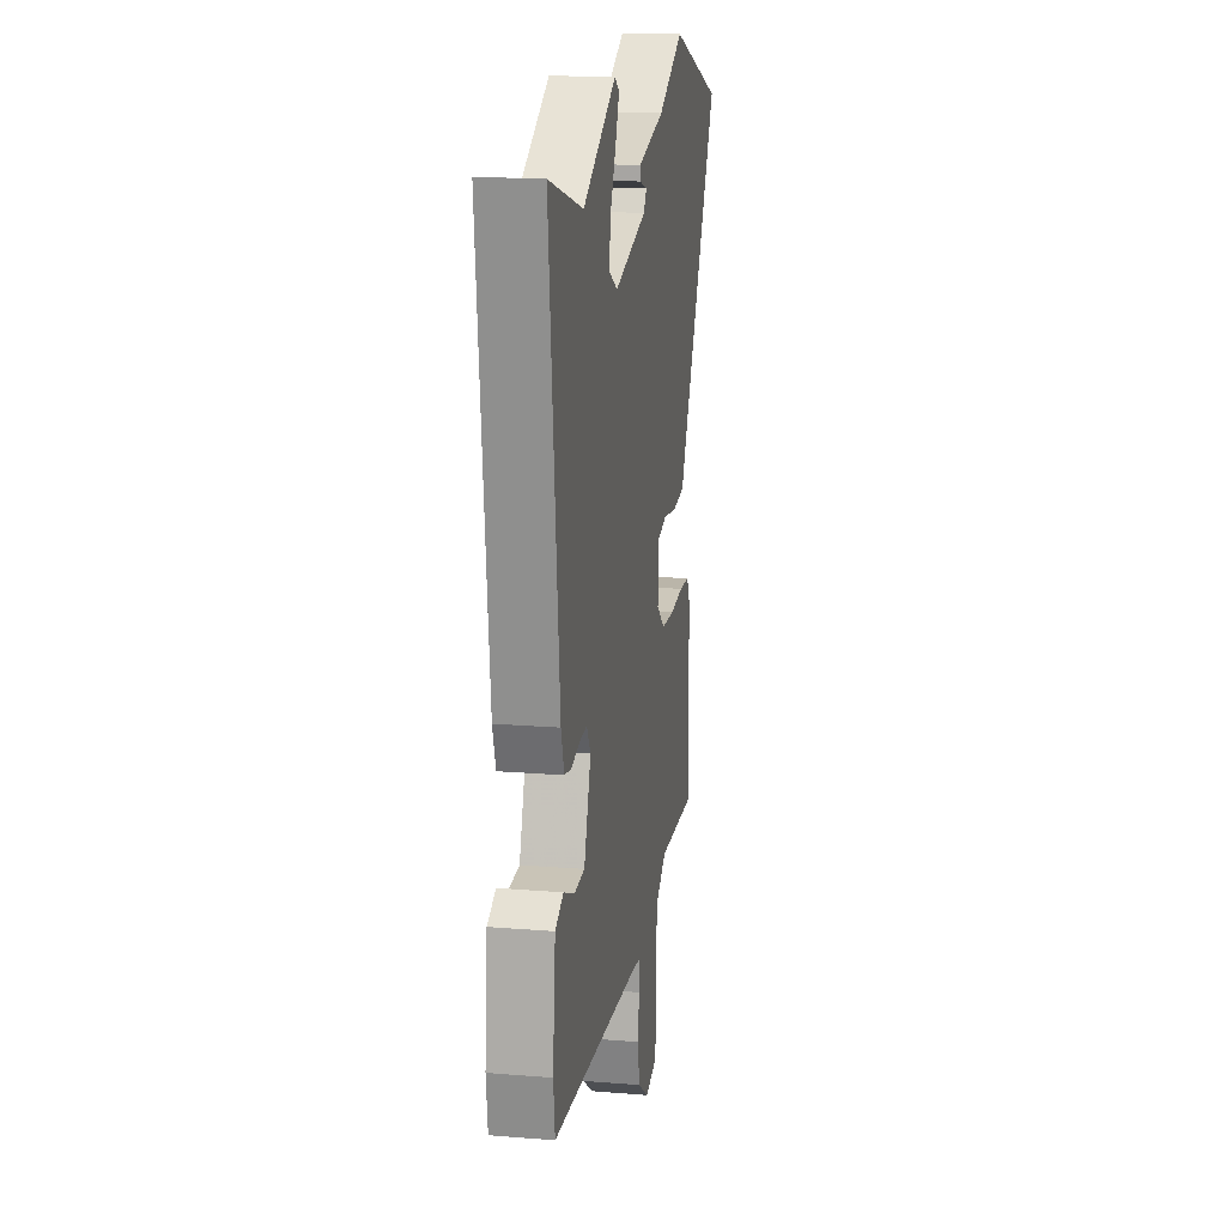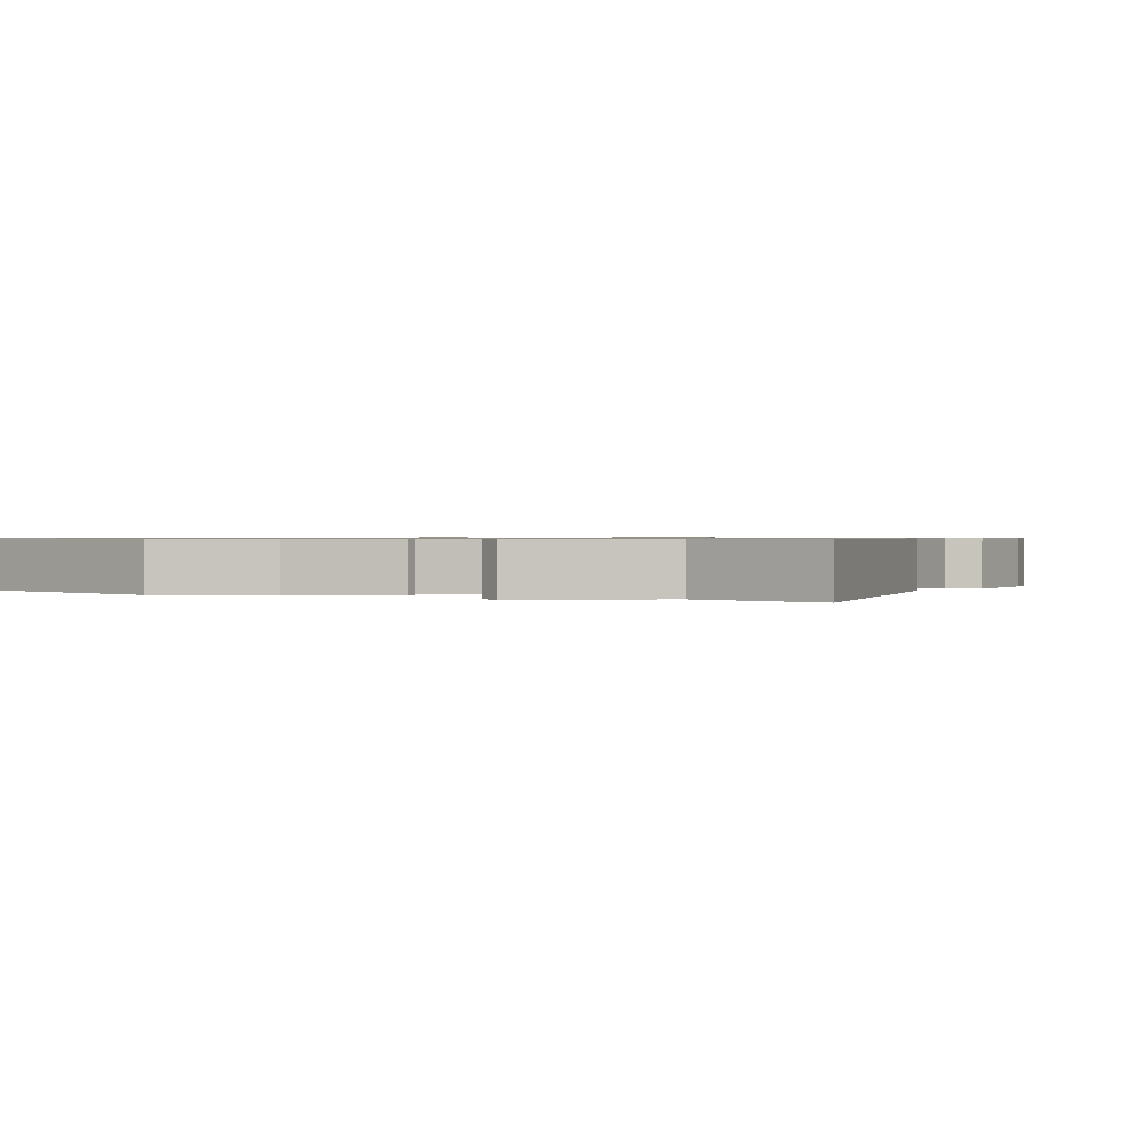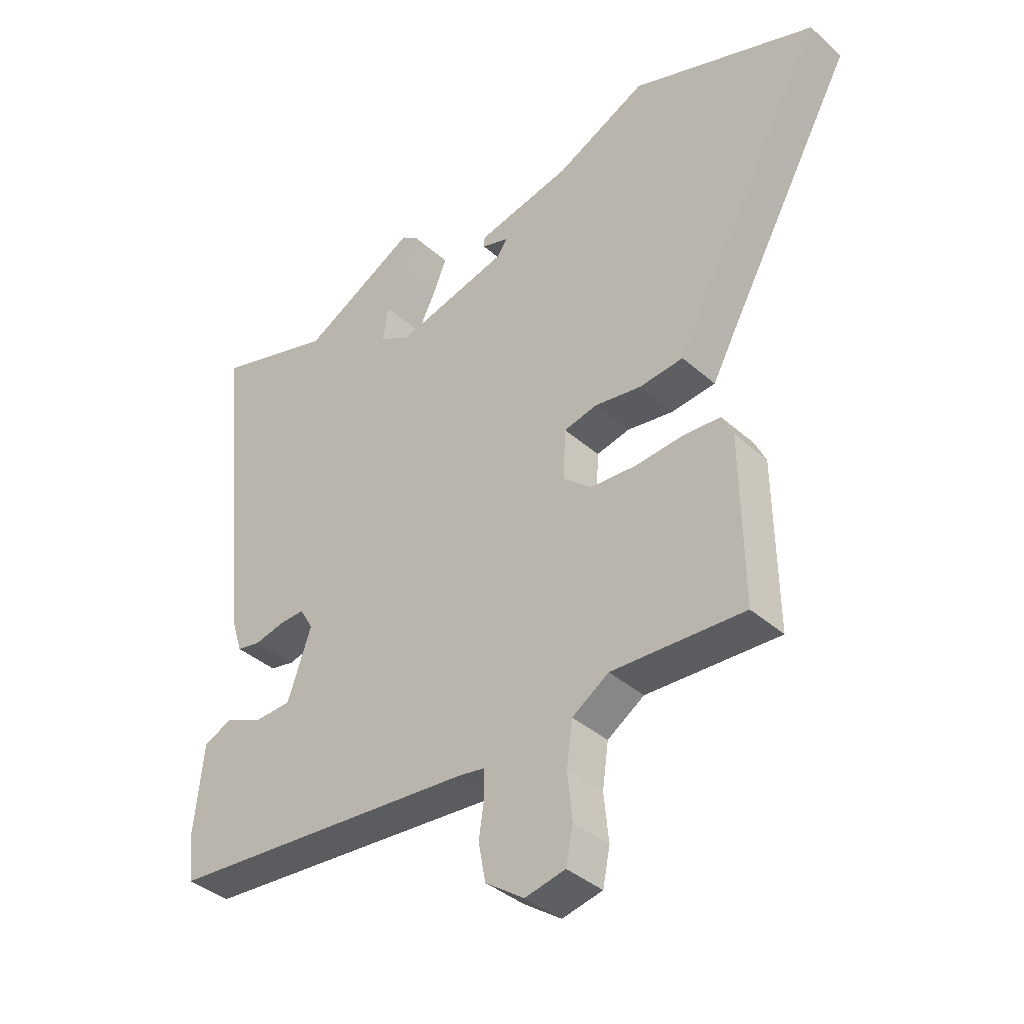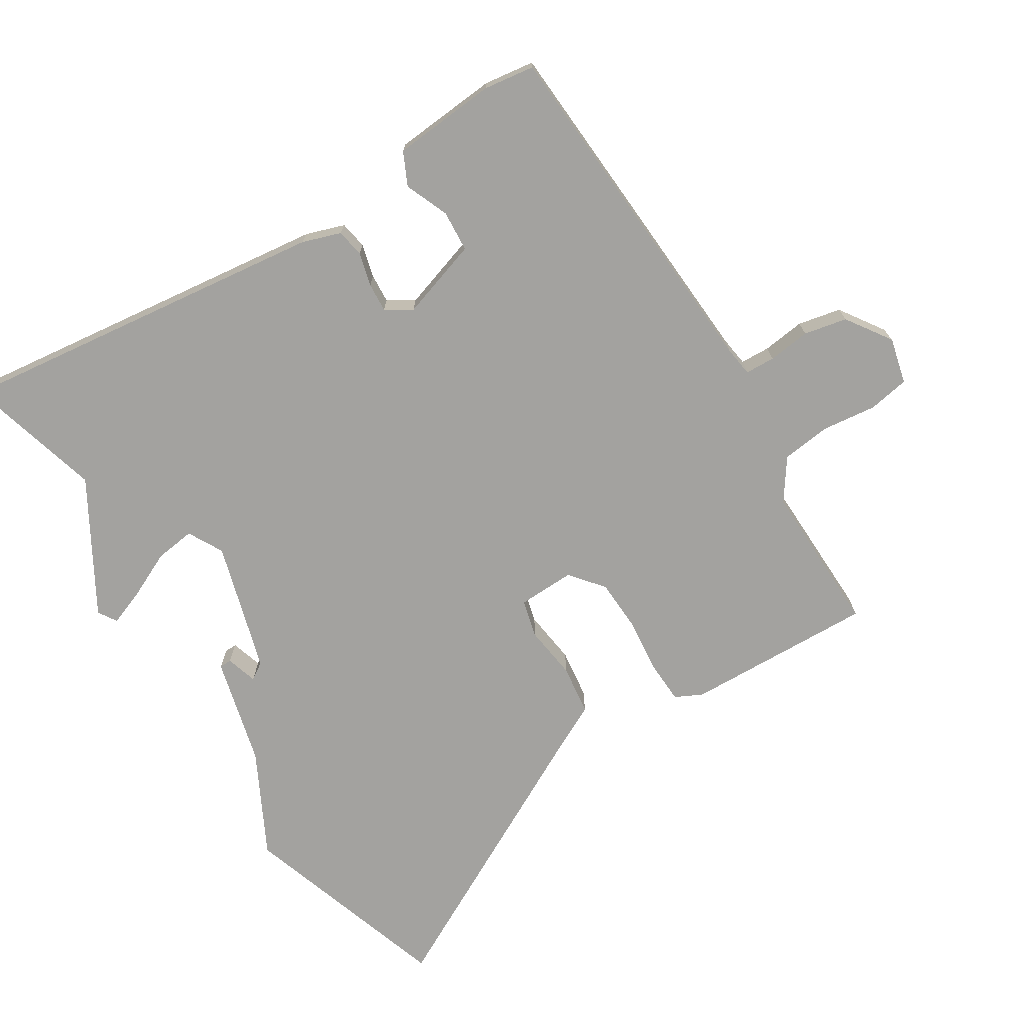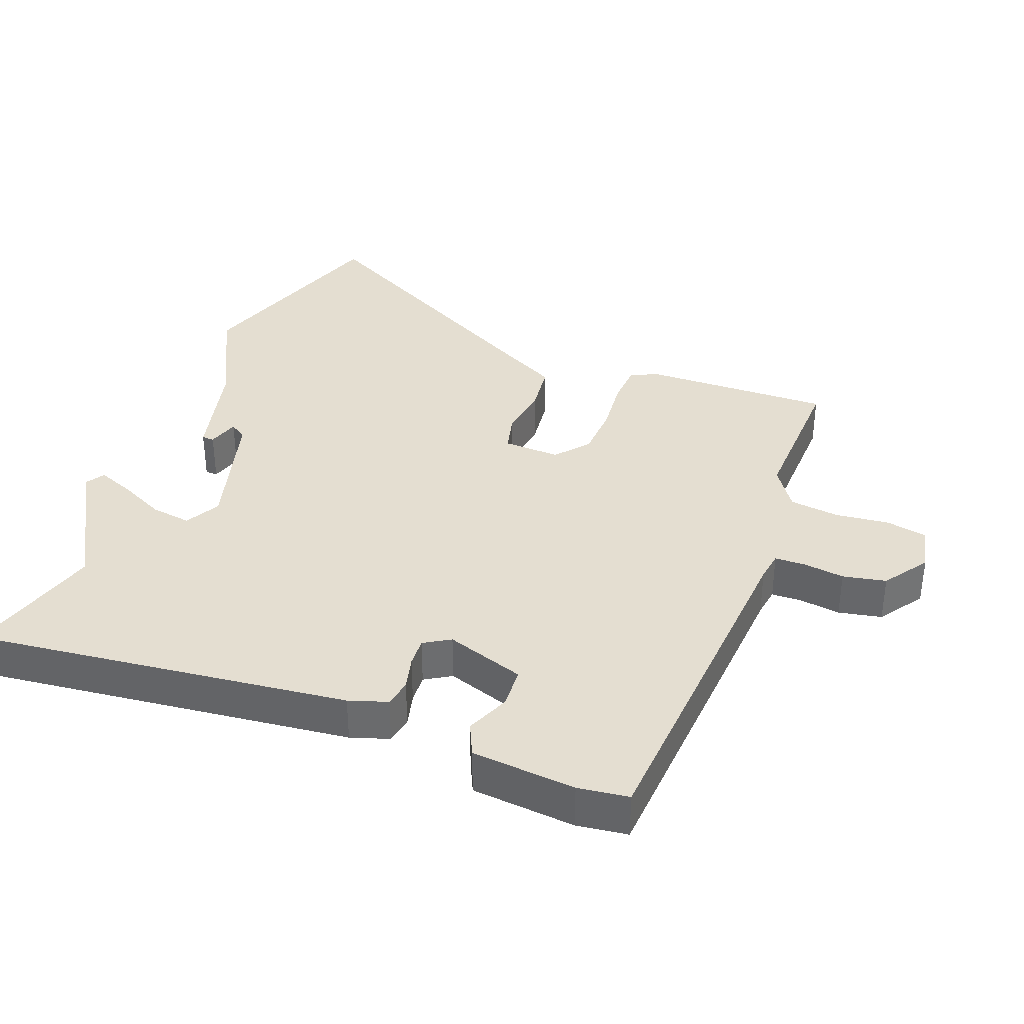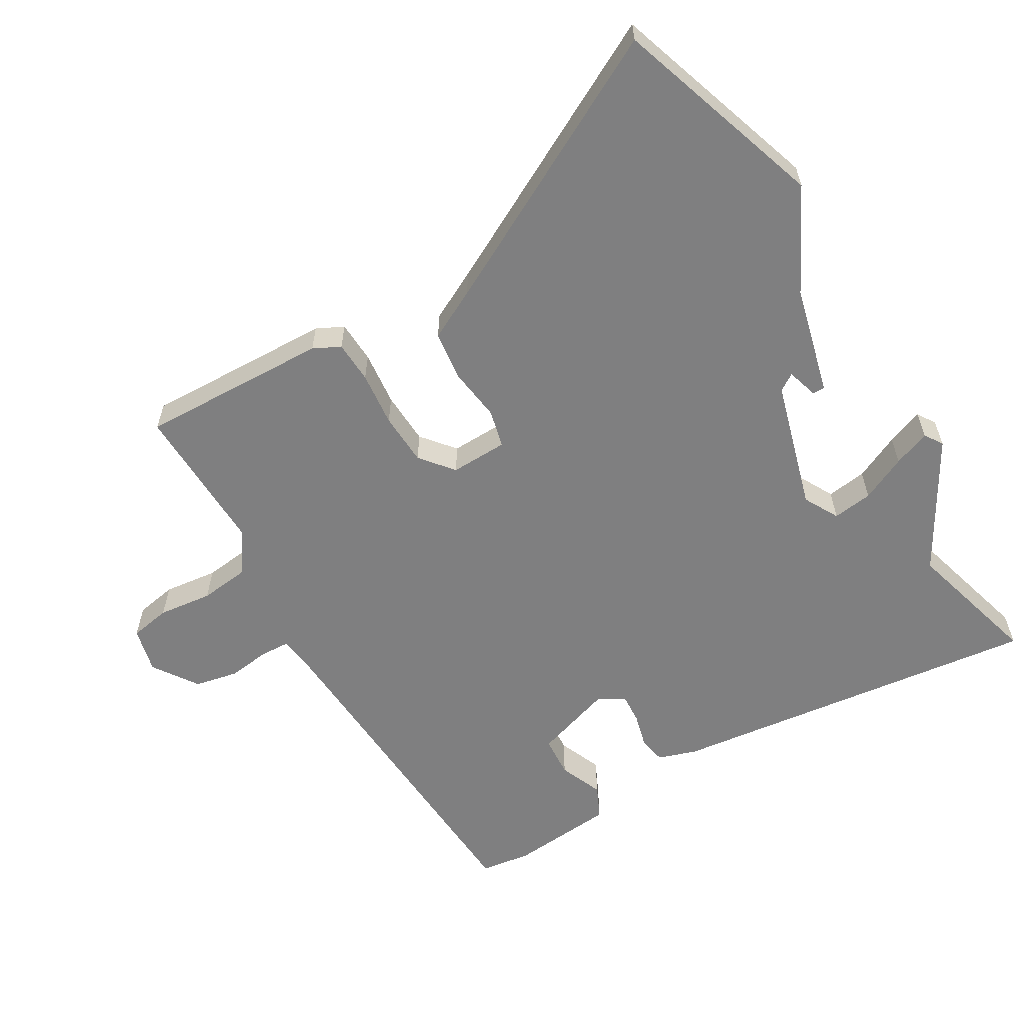
<metadata>
{"format":"obj","ext":"obj","renderer":"f3d","projection":"perspective","resolution":1024,"background":"white","views":[{"elev":17.2,"azim":99.2,"up":"+Z"},{"elev":0.7,"azim":23.9,"up":"+Y"},{"elev":-38.2,"azim":-138.1,"up":"+Z"},{"elev":-72.6,"azim":120.8,"up":"+Y"},{"elev":36.5,"azim":110.2,"up":"+Y"},{"elev":-59.7,"azim":-60.5,"up":"+Y"}]}
</metadata>
<code>
v -0.505 0.07 -0.49
v -0.501 0.07 -0.211
v -0.482 0.07 -0.171
v -0.42 0.07 -0.167
v -0.339 0.07 -0.174
v -0.261 0.07 -0.169
v -0.213 0.07 -0.128
v -0.217 0.07 -0.044
v -0.273 0.07 -0.031
v -0.352 0.07 -0.043
v -0.426 0.07 -0.035
v -0.465 0.07 0.038
v -0.684 0.07 0.435
v -0.374 0.07 0.544
v -0.221 0.07 0.469
v -0.061 0.07 0.432
v -0.06 0.07 0.414
v -0.106 0.07 0.399
v -0.089 0.07 0.374
v 0.103 0.07 0.323
v 0.154 0.07 0.352
v 0.145 0.07 0.411
v 0.112 0.07 0.478
v 0.09 0.07 0.532
v 0.117 0.07 0.55
v 0.311 0.07 0.443
v 0.511 0.07 0.503
v 0.454 0.07 -0.052
v 0.436 0.07 -0.109
v 0.395 0.07 -0.117
v 0.345 0.07 -0.105
v 0.302 0.07 -0.103
v 0.279 0.07 -0.142
v 0.319 0.07 -0.258
v 0.38 0.07 -0.261
v 0.444 0.07 -0.233
v 0.493 0.07 -0.255
v 0.509 0.07 -0.409
v 0.5 0.07 -0.484
v -0.025 0.07 -0.526
v -0.069 0.07 -0.533
v -0.07 0.07 -0.577
v -0.061 0.07 -0.639
v -0.073 0.07 -0.703
v -0.138 0.07 -0.749
v -0.206 0.07 -0.734
v -0.218 0.07 -0.674
v -0.21 0.07 -0.594
v -0.22 0.07 -0.521
v -0.282 0.07 -0.48
v -0.505 0 -0.49
v -0.501 0 -0.211
v -0.482 0 -0.171
v -0.42 0 -0.167
v -0.339 0 -0.174
v -0.261 0 -0.169
v -0.213 0 -0.128
v -0.217 0 -0.044
v -0.273 0 -0.031
v -0.352 0 -0.043
v -0.426 0 -0.035
v -0.465 0 0.038
v -0.684 0 0.435
v -0.374 0 0.544
v -0.221 0 0.469
v -0.061 0 0.432
v -0.06 0 0.414
v -0.106 0 0.399
v -0.089 0 0.374
v 0.103 0 0.323
v 0.154 0 0.352
v 0.145 0 0.411
v 0.112 0 0.478
v 0.09 0 0.532
v 0.117 0 0.55
v 0.311 0 0.443
v 0.511 0 0.503
v 0.454 0 -0.052
v 0.436 0 -0.109
v 0.395 0 -0.117
v 0.345 0 -0.105
v 0.302 0 -0.103
v 0.279 0 -0.142
v 0.319 0 -0.258
v 0.38 0 -0.261
v 0.444 0 -0.233
v 0.493 0 -0.255
v 0.509 0 -0.409
v 0.5 0 -0.484
v -0.025 0 -0.526
v -0.069 0 -0.533
v -0.07 0 -0.577
v -0.061 0 -0.639
v -0.073 0 -0.703
v -0.138 0 -0.749
v -0.206 0 -0.734
v -0.218 0 -0.674
v -0.21 0 -0.594
v -0.22 0 -0.521
v -0.282 0 -0.48
f 46 47 48
f 45 46 48
f 44 45 48
f 43 44 48
f 42 43 48
f 41 42 48 49
f 40 41 49 50
f 38 39 40
f 37 38 40
f 36 37 40
f 35 36 40
f 34 35 40 50
f 29 30 31
f 28 29 31
f 27 28 31
f 26 27 31
f 26 31 32
f 24 25 26
f 23 24 26
f 22 23 26
f 26 32 33
f 22 26 33
f 21 22 33
f 15 16 17 18
f 15 18 19
f 14 15 19
f 13 14 19
f 12 13 19
f 12 19 20
f 11 12 20
f 10 11 20
f 9 10 20
f 3 4 5
f 2 3 5
f 1 2 5
f 50 1 5
f 34 50 5
f 33 34 5 6
f 20 21 33
f 9 20 33
f 8 9 33
f 7 8 33
f 6 7 33
f 98 97 96
f 98 96 95
f 98 95 94
f 98 94 93
f 98 93 92
f 99 98 92 91
f 100 99 91 90
f 90 89 88
f 90 88 87
f 90 87 86
f 90 86 85
f 100 90 85 84
f 81 80 79
f 81 79 78
f 81 78 77
f 81 77 76
f 82 81 76
f 76 75 74
f 76 74 73
f 76 73 72
f 83 82 76
f 83 76 72
f 83 72 71
f 68 67 66 65
f 69 68 65
f 69 65 64
f 69 64 63
f 69 63 62
f 70 69 62
f 70 62 61
f 70 61 60
f 70 60 59
f 55 54 53
f 55 53 52
f 55 52 51
f 55 51 100
f 55 100 84
f 56 55 84 83
f 83 71 70
f 83 70 59
f 83 59 58
f 83 58 57
f 83 57 56
f 1 51 52 2
f 2 52 53 3
f 3 53 54 4
f 4 54 55 5
f 5 55 56 6
f 6 56 57 7
f 7 57 58 8
f 8 58 59 9
f 9 59 60 10
f 10 60 61 11
f 11 61 62 12
f 12 62 63 13
f 13 63 64 14
f 14 64 65 15
f 15 65 66 16
f 16 66 67 17
f 17 67 68 18
f 18 68 69 19
f 19 69 70 20
f 20 70 71 21
f 21 71 72 22
f 22 72 73 23
f 23 73 74 24
f 24 74 75 25
f 25 75 76 26
f 26 76 77 27
f 27 77 78 28
f 28 78 79 29
f 29 79 80 30
f 30 80 81 31
f 31 81 82 32
f 32 82 83 33
f 33 83 84 34
f 34 84 85 35
f 35 85 86 36
f 36 86 87 37
f 37 87 88 38
f 38 88 89 39
f 39 89 90 40
f 40 90 91 41
f 41 91 92 42
f 42 92 93 43
f 43 93 94 44
f 44 94 95 45
f 45 95 96 46
f 46 96 97 47
f 47 97 98 48
f 48 98 99 49
f 49 99 100 50
f 50 100 51 1

</code>
